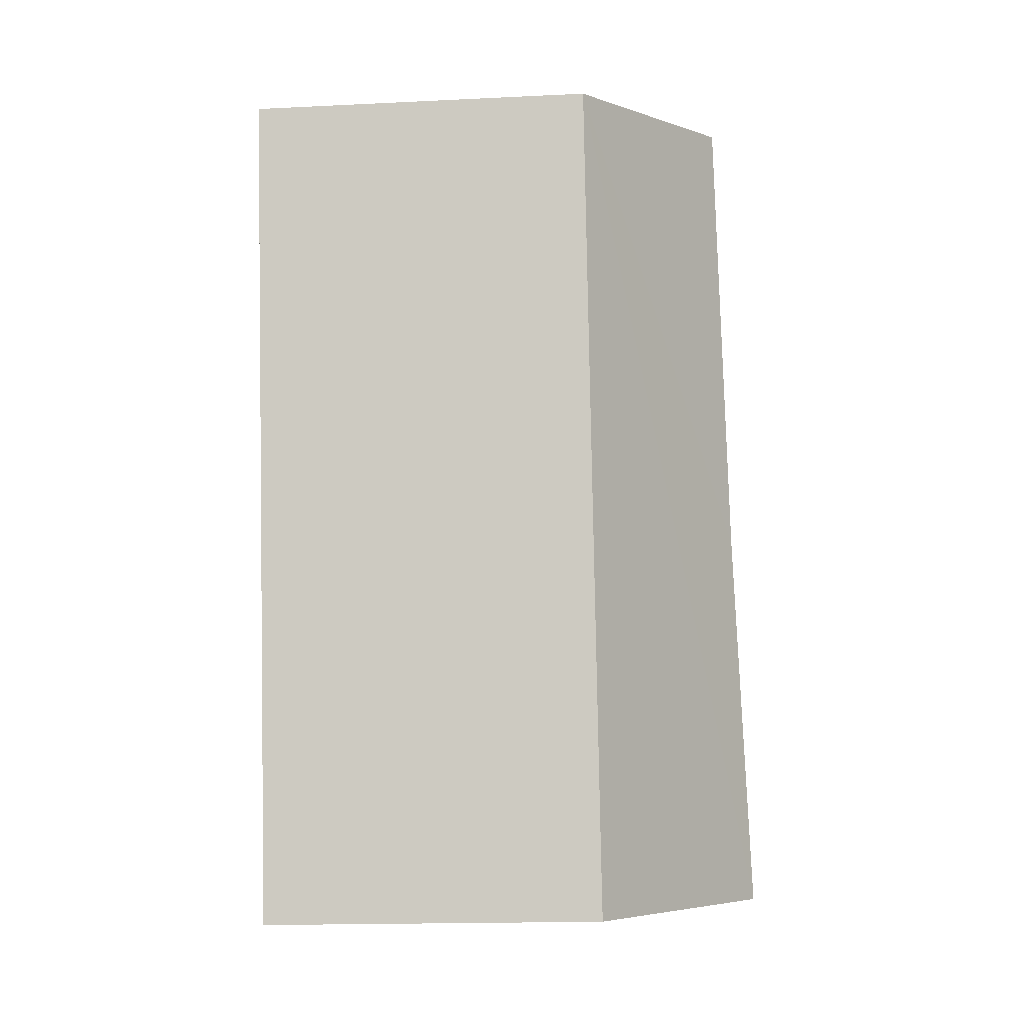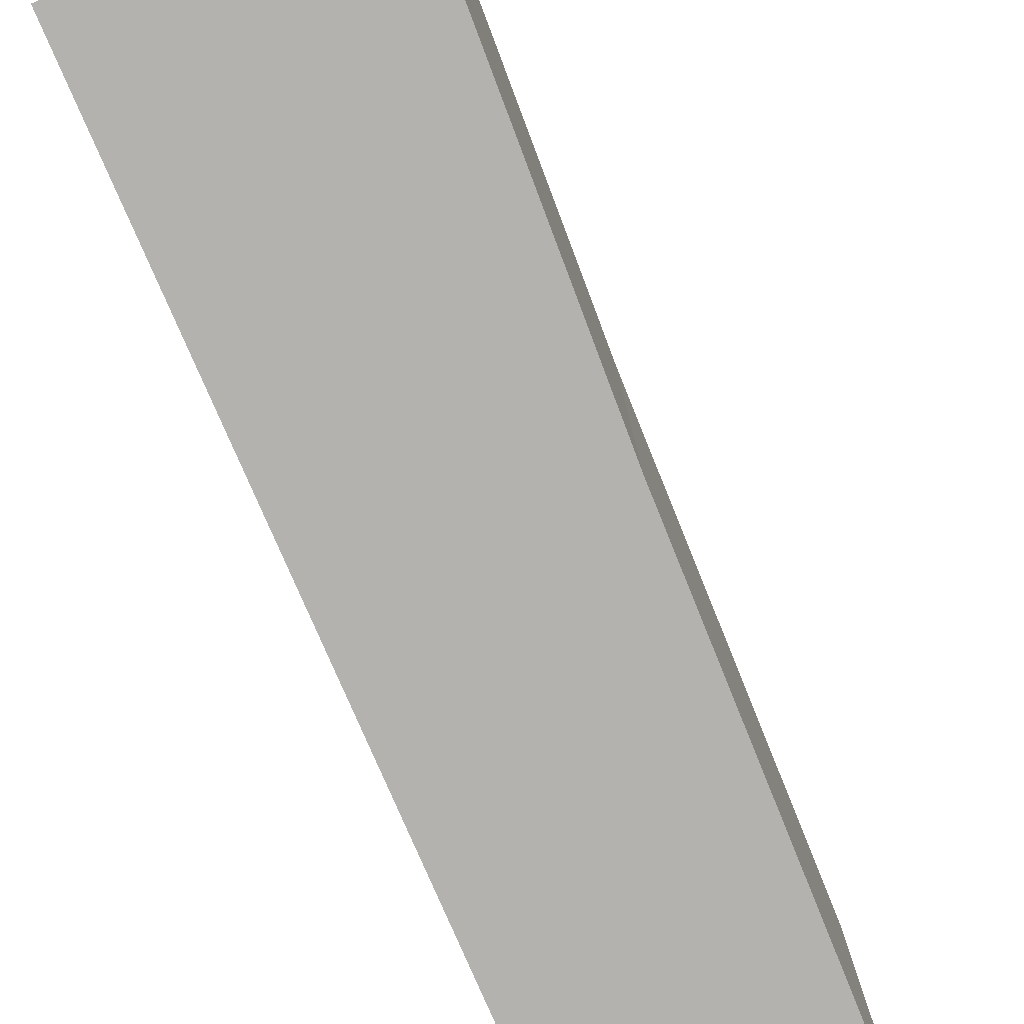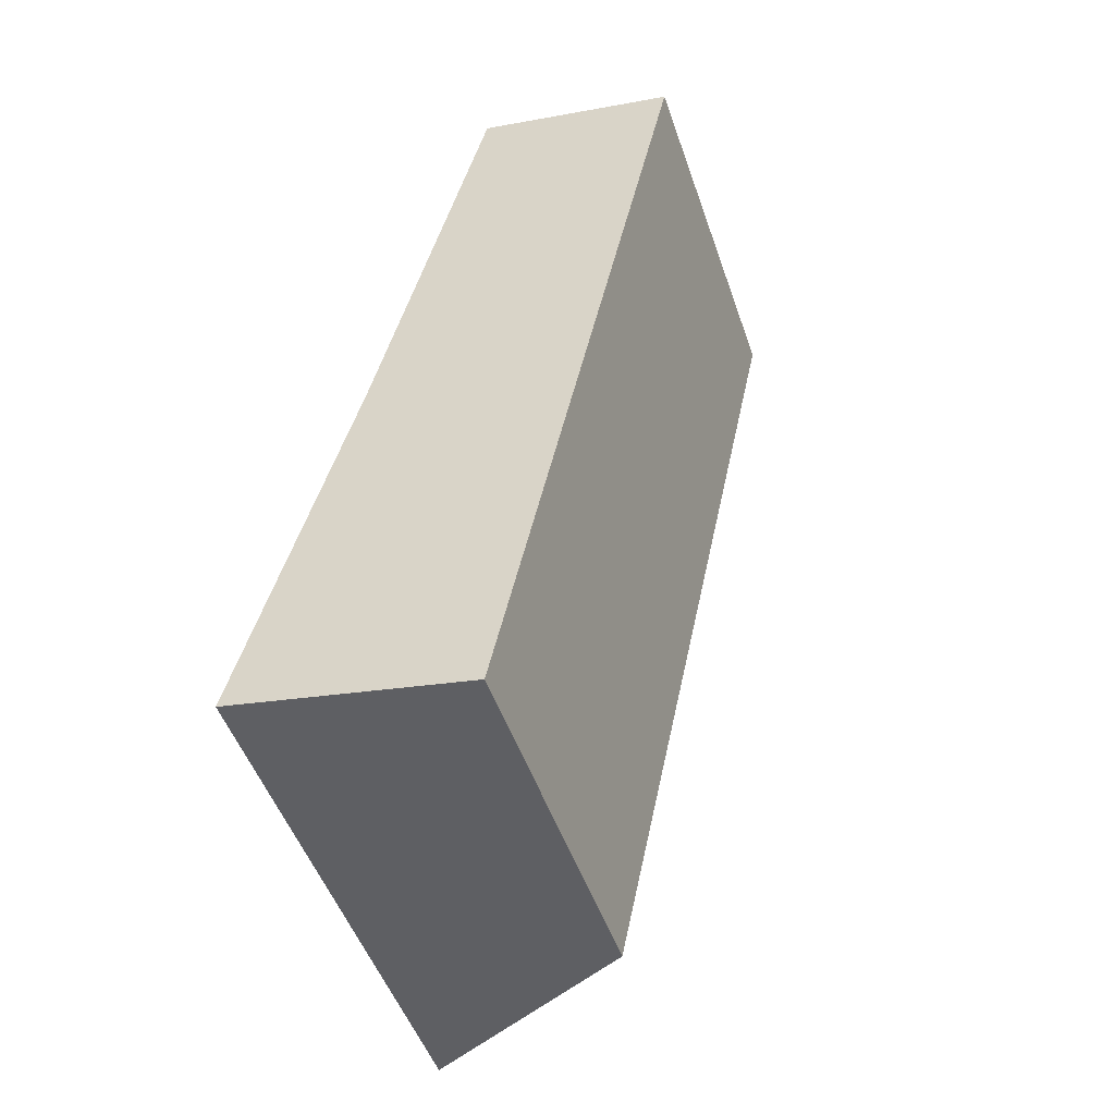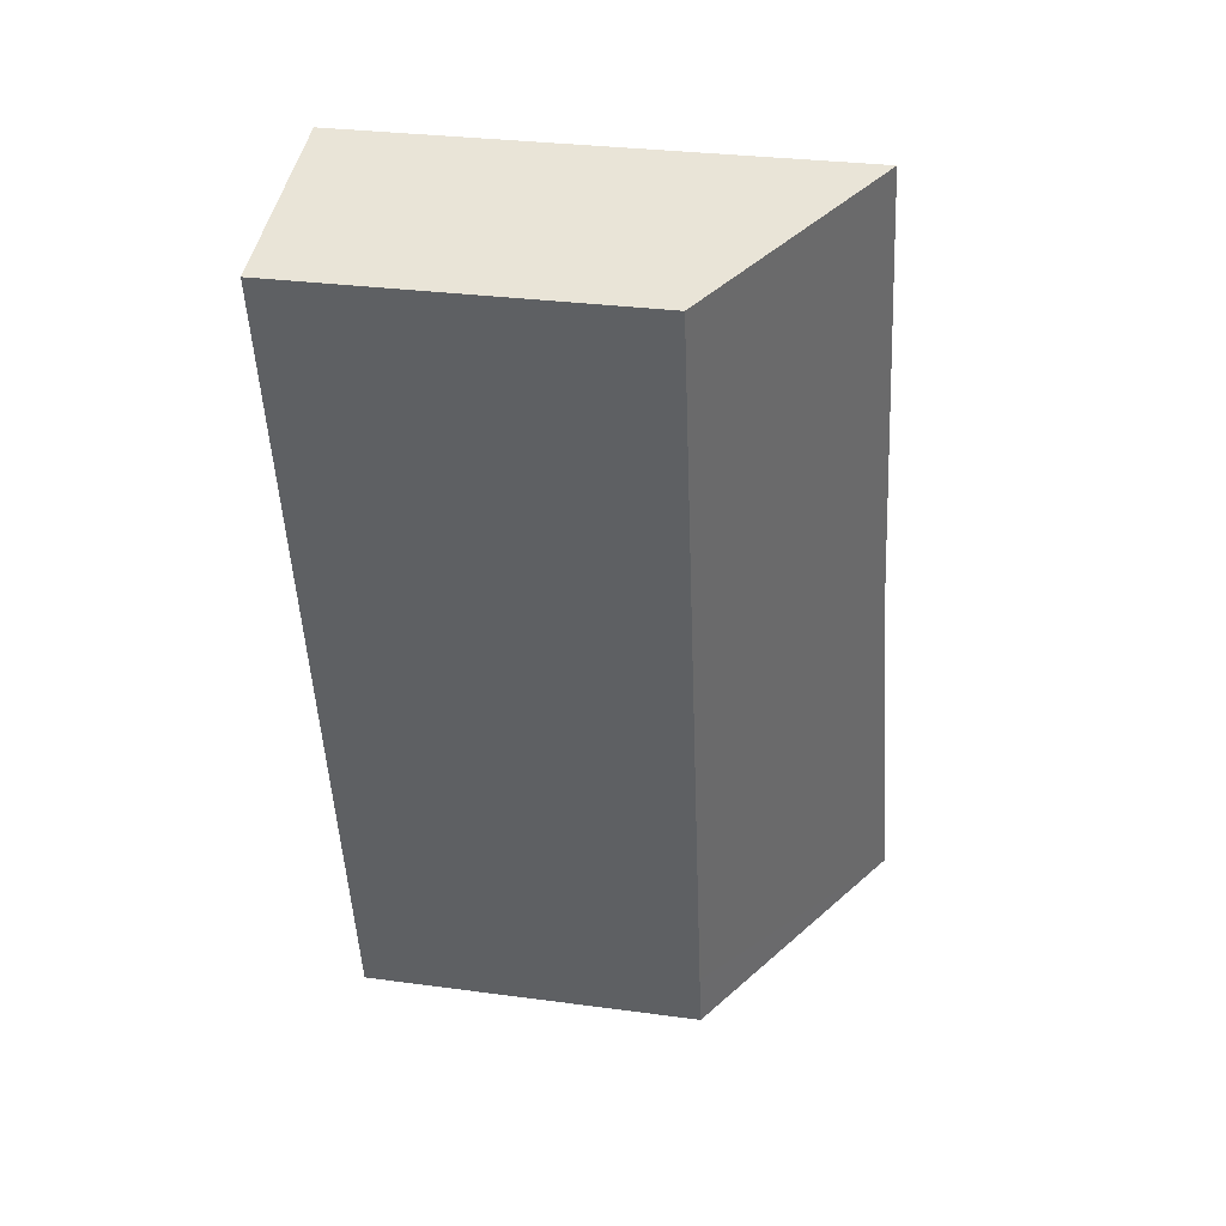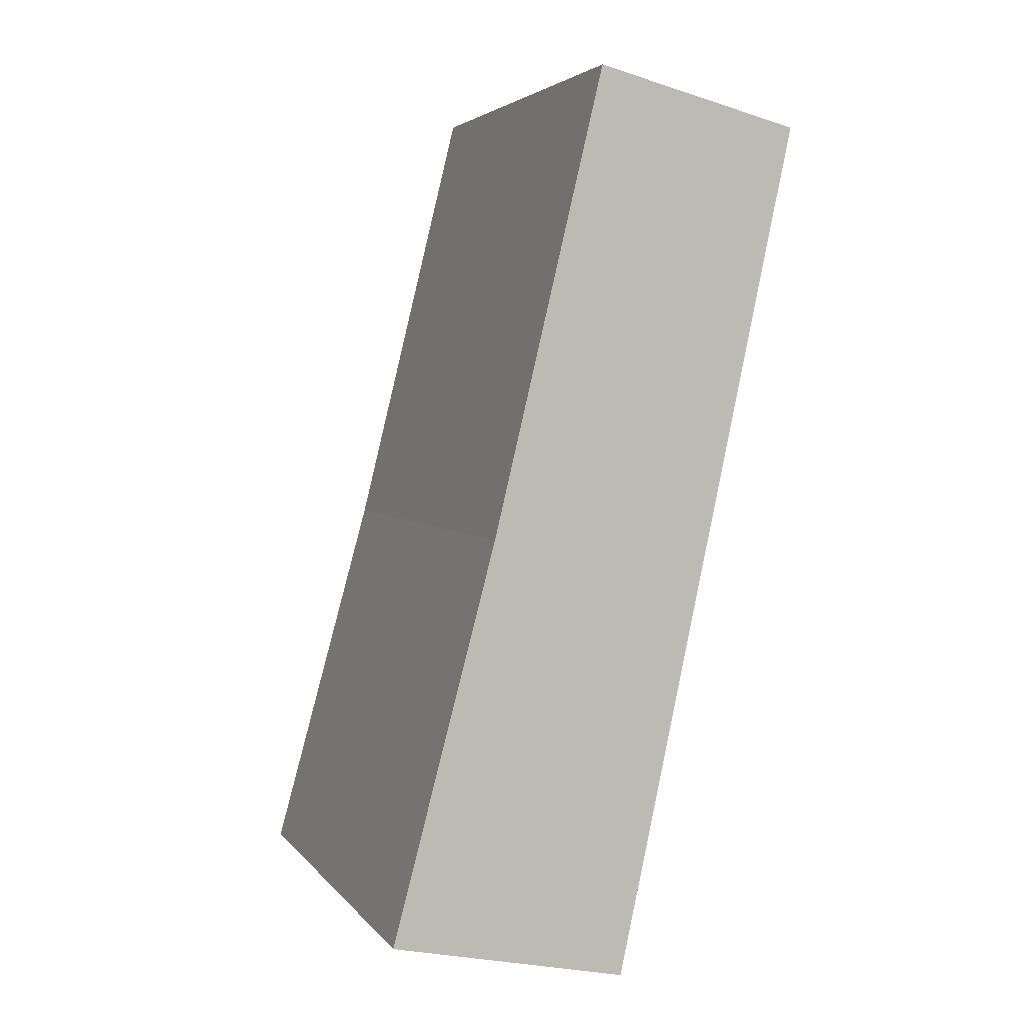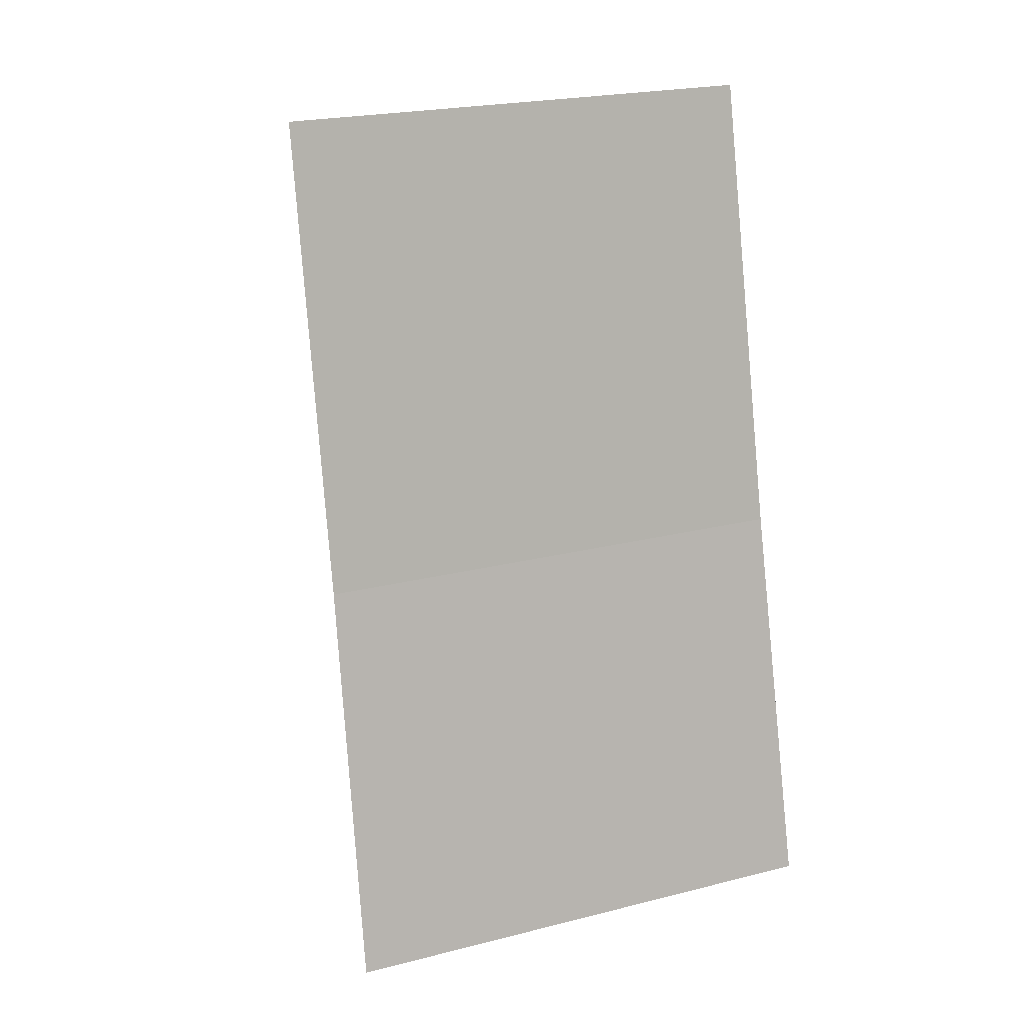
<metadata>
{"format":"obj","ext":"obj","renderer":"f3d","projection":"perspective","resolution":1024,"background":"white","views":[{"elev":-18.0,"azim":95.3,"up":"+Z"},{"elev":-79.8,"azim":-144.5,"up":"+Y"},{"elev":-50.3,"azim":18.9,"up":"+Z"},{"elev":30.8,"azim":100.9,"up":"+Z"},{"elev":3.7,"azim":-18.9,"up":"+Z"},{"elev":22.9,"azim":-113.2,"up":"+Z"}]}
</metadata>
<code>
v  0 4.128 2.528e-16
v  2.012 2.833 0.11
v  1.904 2.834 -0.395
v  3.364 2.834 6.458
v  0.834 4.023 3.16
v  1.725 3.959 6.879
v  1.725 -4.212e-16 6.879
v  3.364 -3.954e-16 6.458
v  2.012 -6.736e-18 0.11
v  1.904 2.419e-17 -0.395
v  0 0 0
v  0.834 -1.935e-16 3.16
g defaultobject
f 1 2 3
f 2 1 4
f 4 1 5
f 4 5 6
f 7 4 6
f 4 7 8
f 8 2 4
f 2 8 9
f 2 9 3
f 3 9 10
f 3 11 1
f 11 3 10
f 12 6 5
f 6 12 7
f 11 5 1
f 5 11 12
f 9 11 10
f 11 9 12
f 12 9 8
f 12 8 7

</code>
